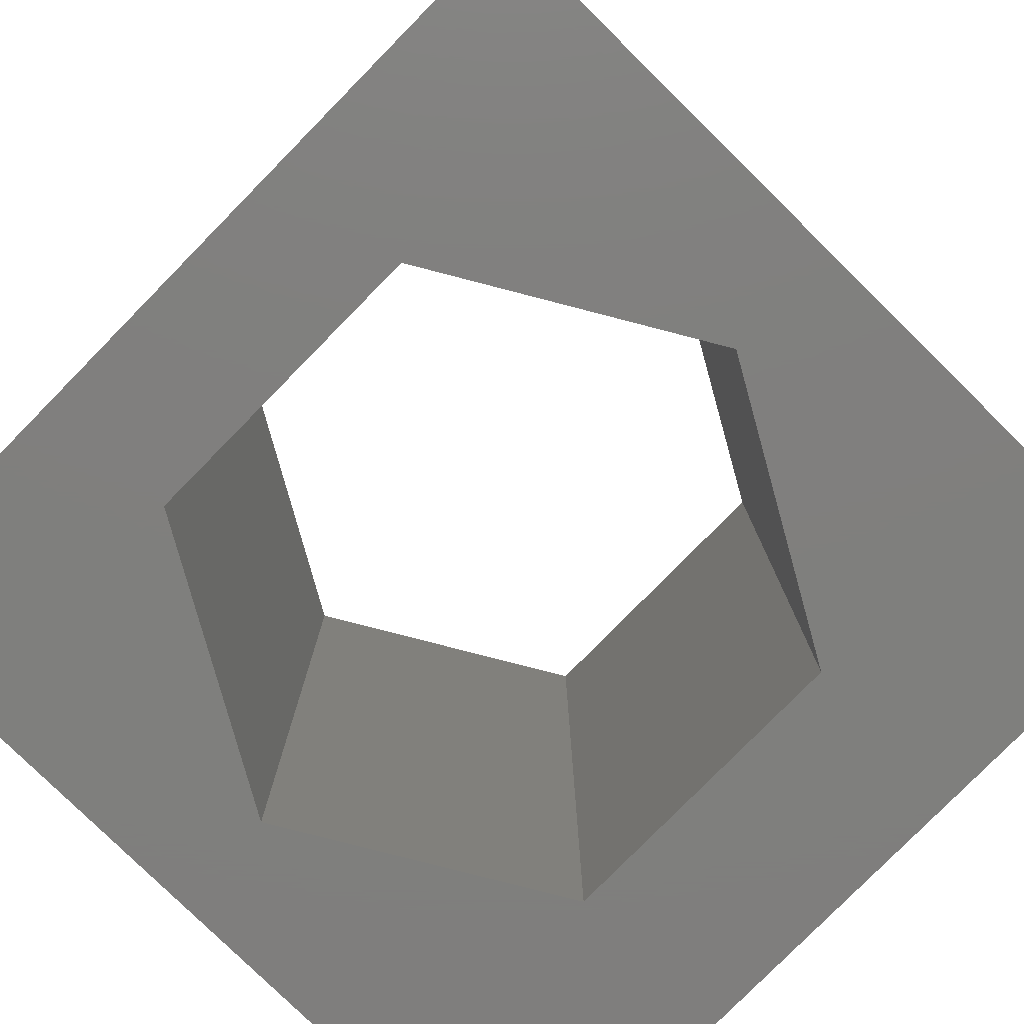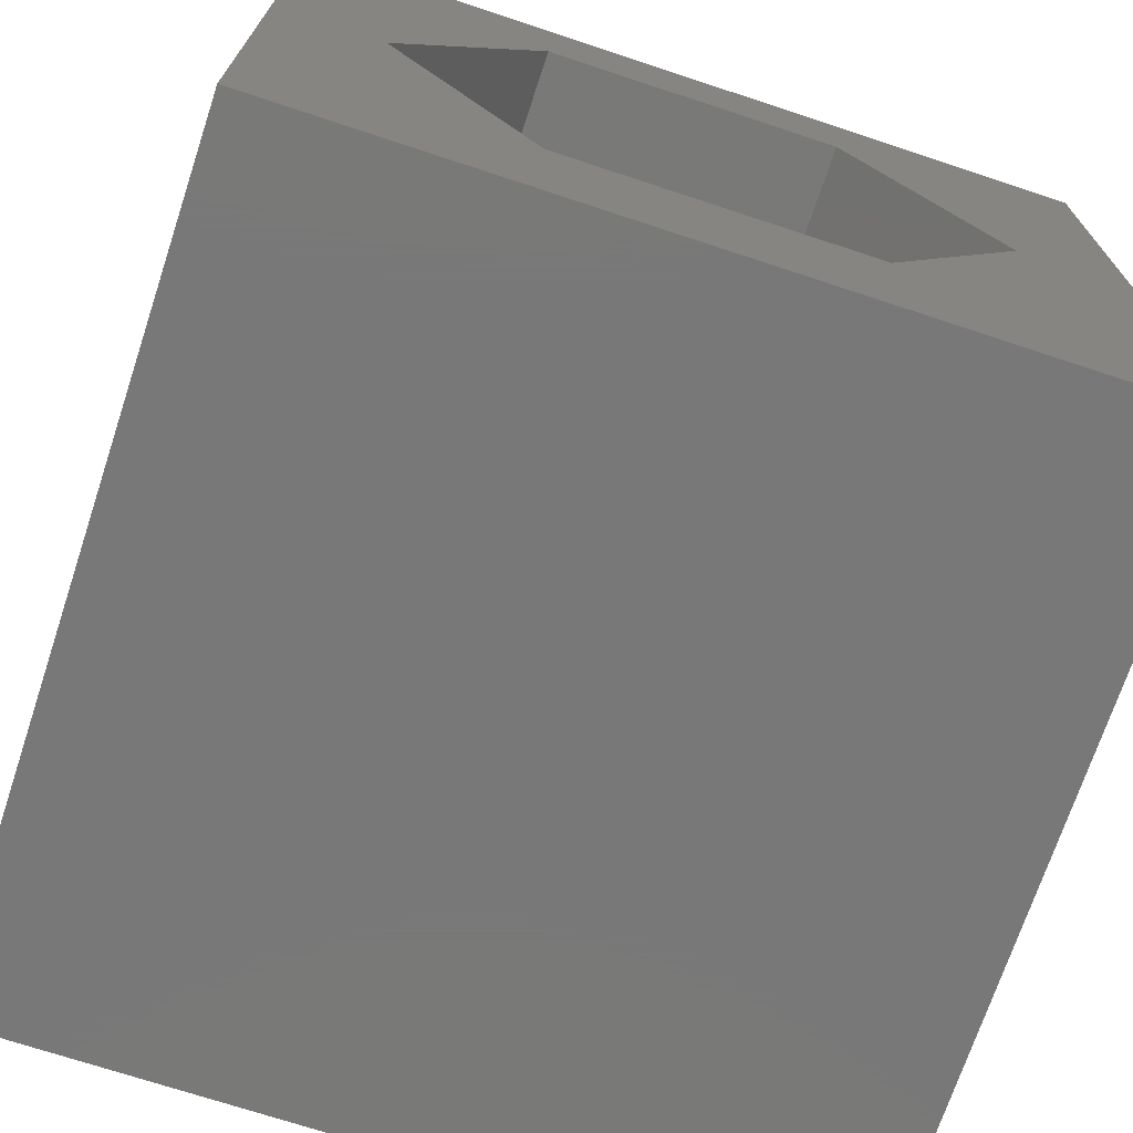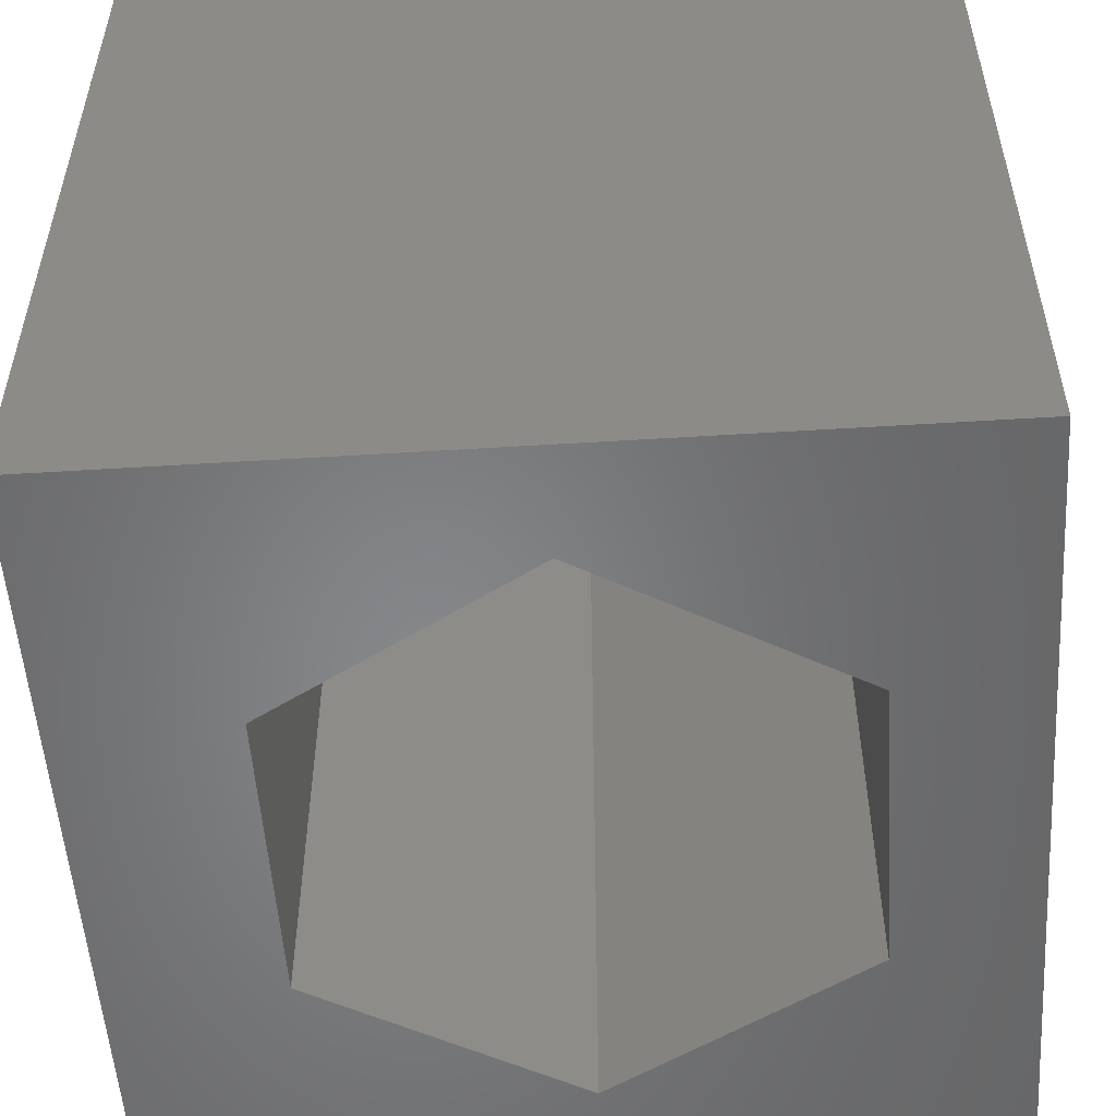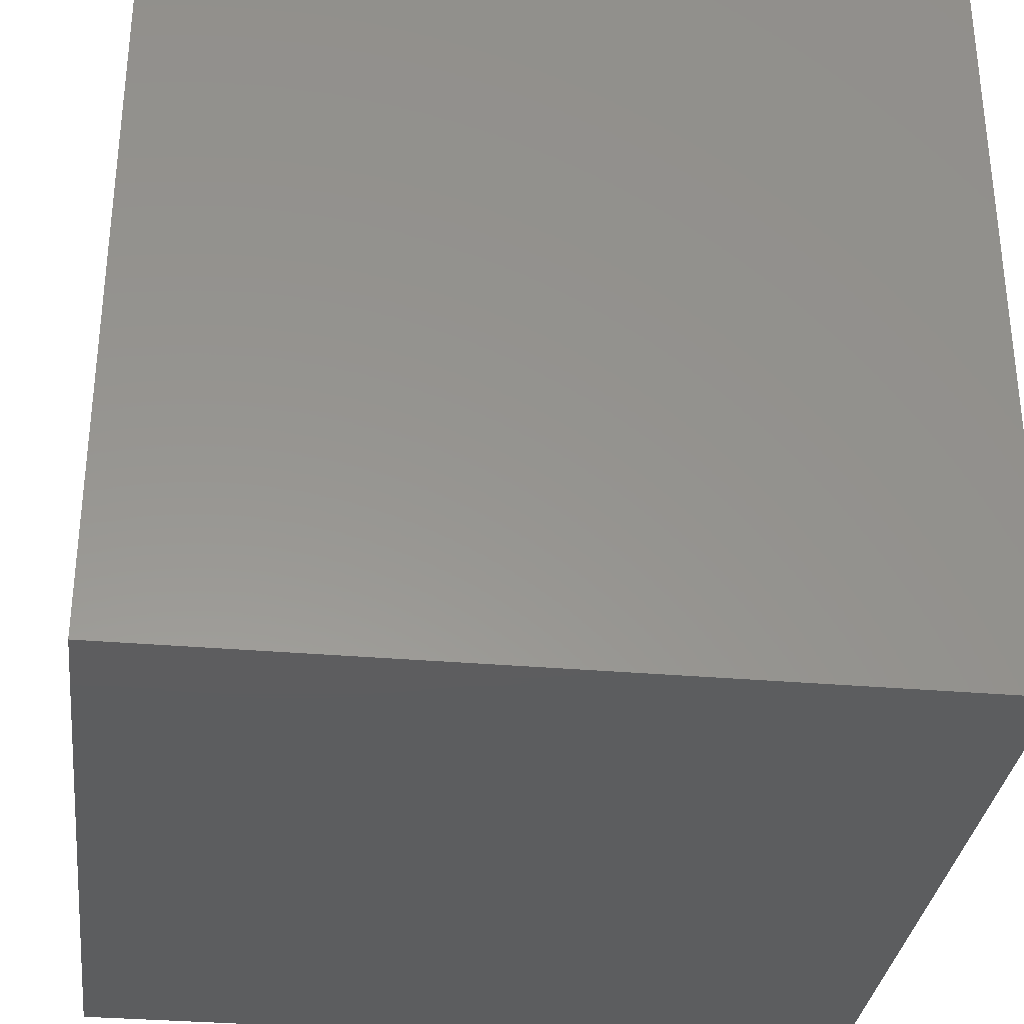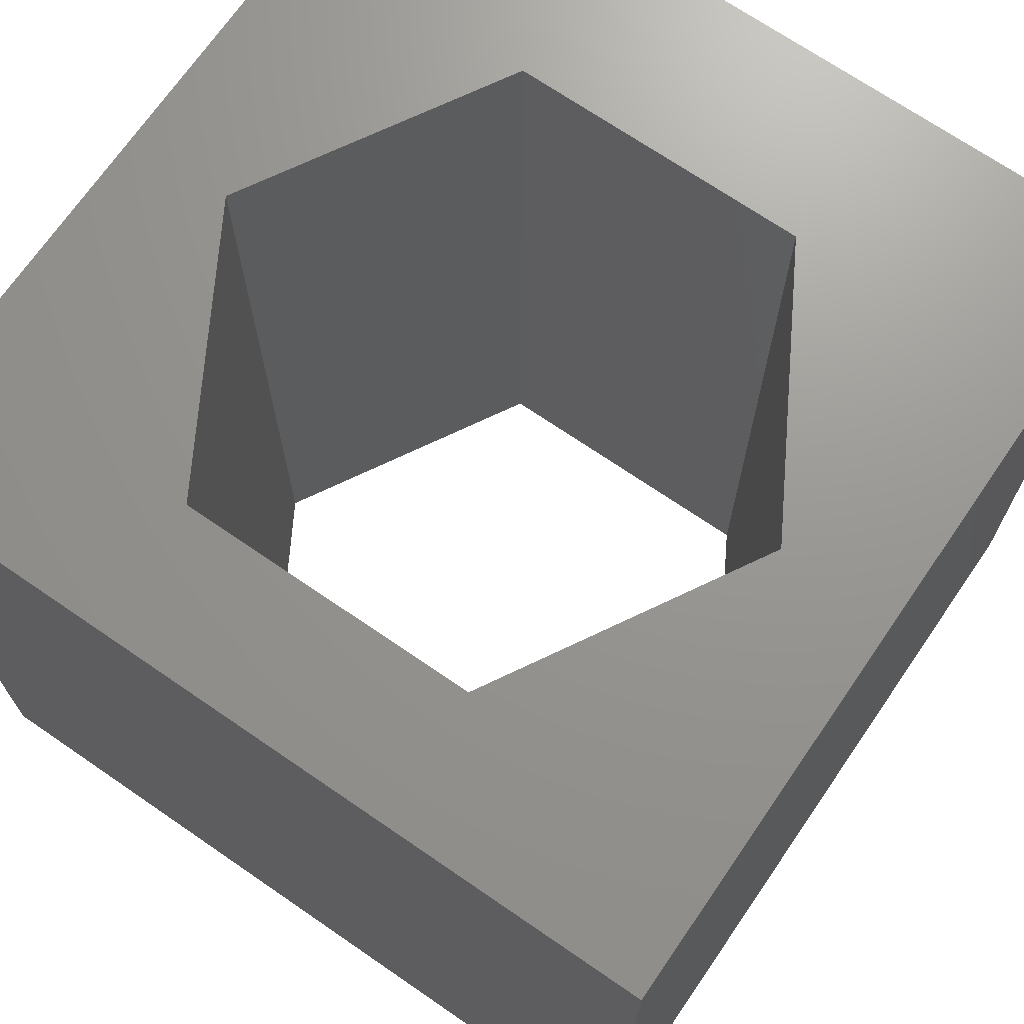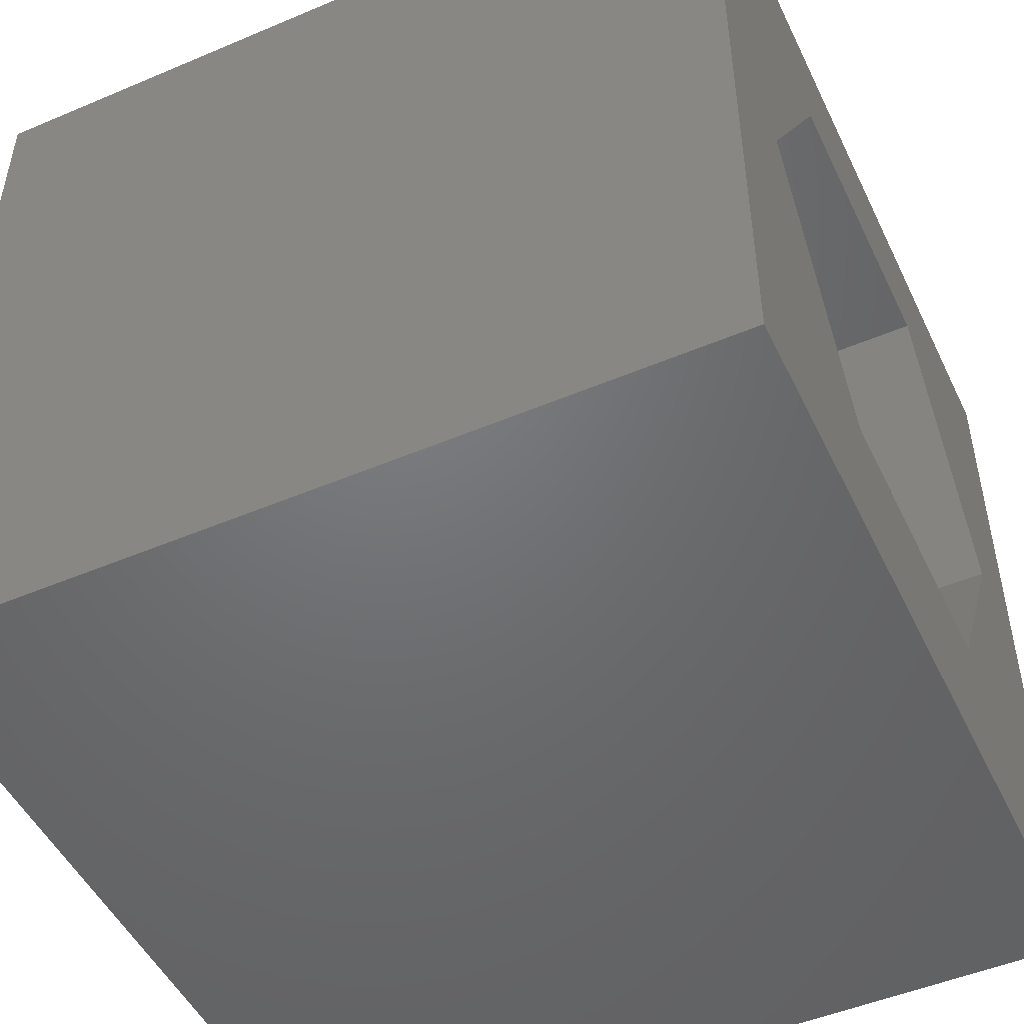
<metadata>
{"format":"stl","ext":"stl","renderer":"f3d","projection":"perspective","resolution":1024,"background":"white","views":[{"elev":-79.2,"azim":-134.5,"up":"+Z"},{"elev":-71.4,"azim":161.7,"up":"+Y"},{"elev":-53.4,"azim":93.8,"up":"+Z"},{"elev":-32.3,"azim":83.1,"up":"+Y"},{"elev":70.3,"azim":-145.5,"up":"+Z"},{"elev":-49.4,"azim":-64.9,"up":"+Y"}]}
</metadata>
<code>
# stl→obj: 20 verts, 40 faces
v 0 10 10
v 0 10 0
v 0 0 10
v 0 0 0
v 10 10 10
v 8.705 5.206 10
v 10 0 10
v 6.881 2.047 10
v 3.233 2.047 10
v 1.409 5.206 10
v 3.233 8.365 10
v 6.881 8.365 10
v 10 10 0
v 10 0 0
v 1.409 5.206 0
v 3.233 2.047 0
v 6.881 2.047 0
v 8.705 5.206 0
v 6.881 8.365 0
v 3.233 8.365 0
f 1 2 3
f 3 2 4
f 5 6 7
f 7 6 8
f 7 8 3
f 8 9 3
f 3 9 10
f 3 10 1
f 1 10 11
f 1 11 5
f 5 11 12
f 5 12 6
f 13 5 14
f 14 5 7
f 2 15 4
f 4 15 16
f 4 16 14
f 16 17 14
f 14 17 18
f 14 18 13
f 13 18 19
f 13 19 2
f 2 19 20
f 2 20 15
f 5 13 1
f 1 13 2
f 14 7 4
f 4 7 3
f 15 20 10
f 10 20 11
f 20 19 11
f 11 19 12
f 19 18 12
f 12 18 6
f 18 17 6
f 6 17 8
f 17 16 8
f 8 16 9
f 16 15 9
f 9 15 10

</code>
